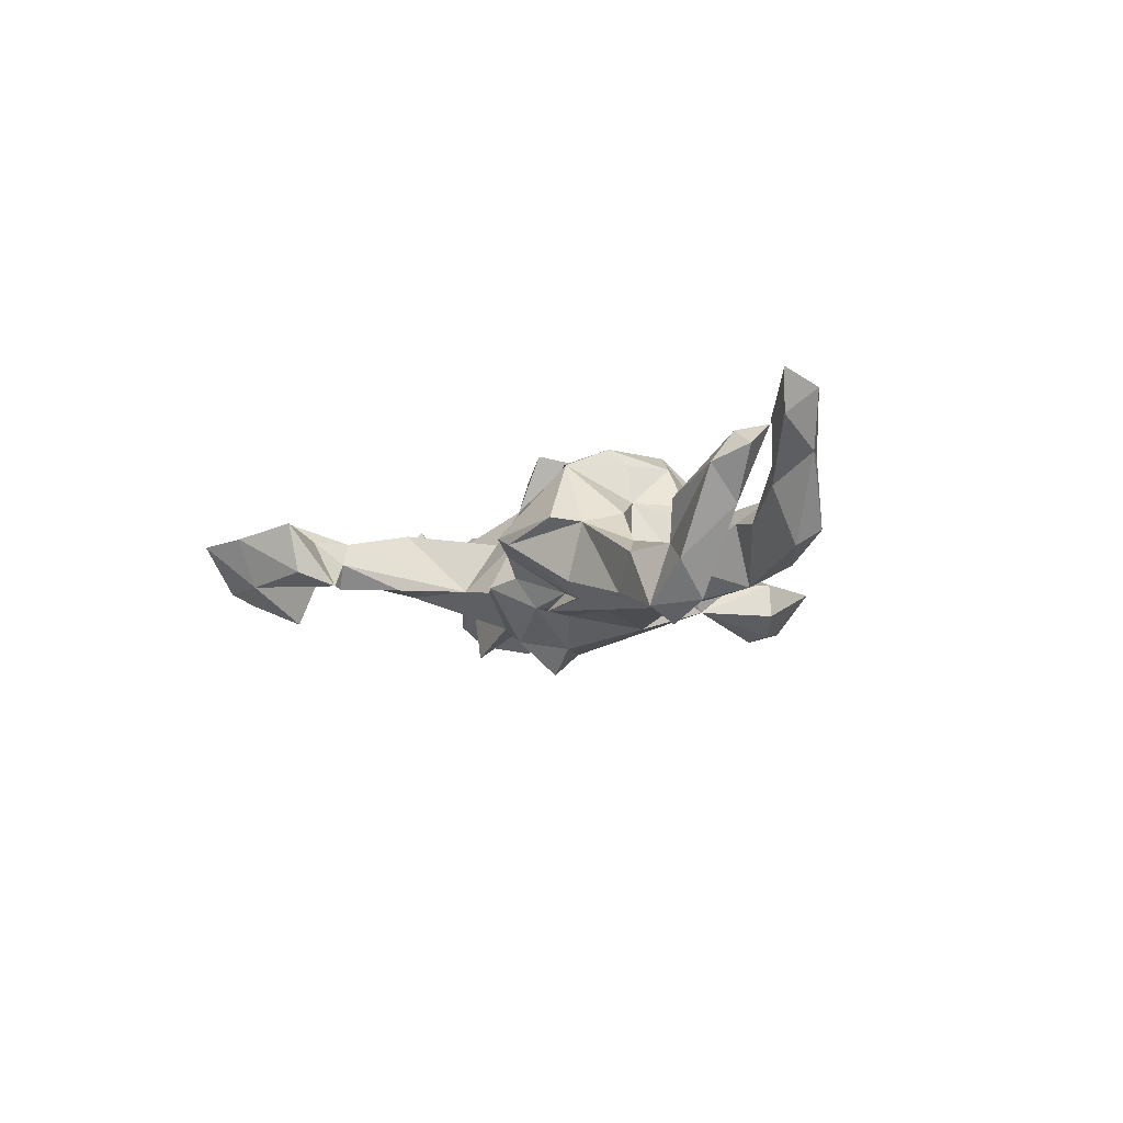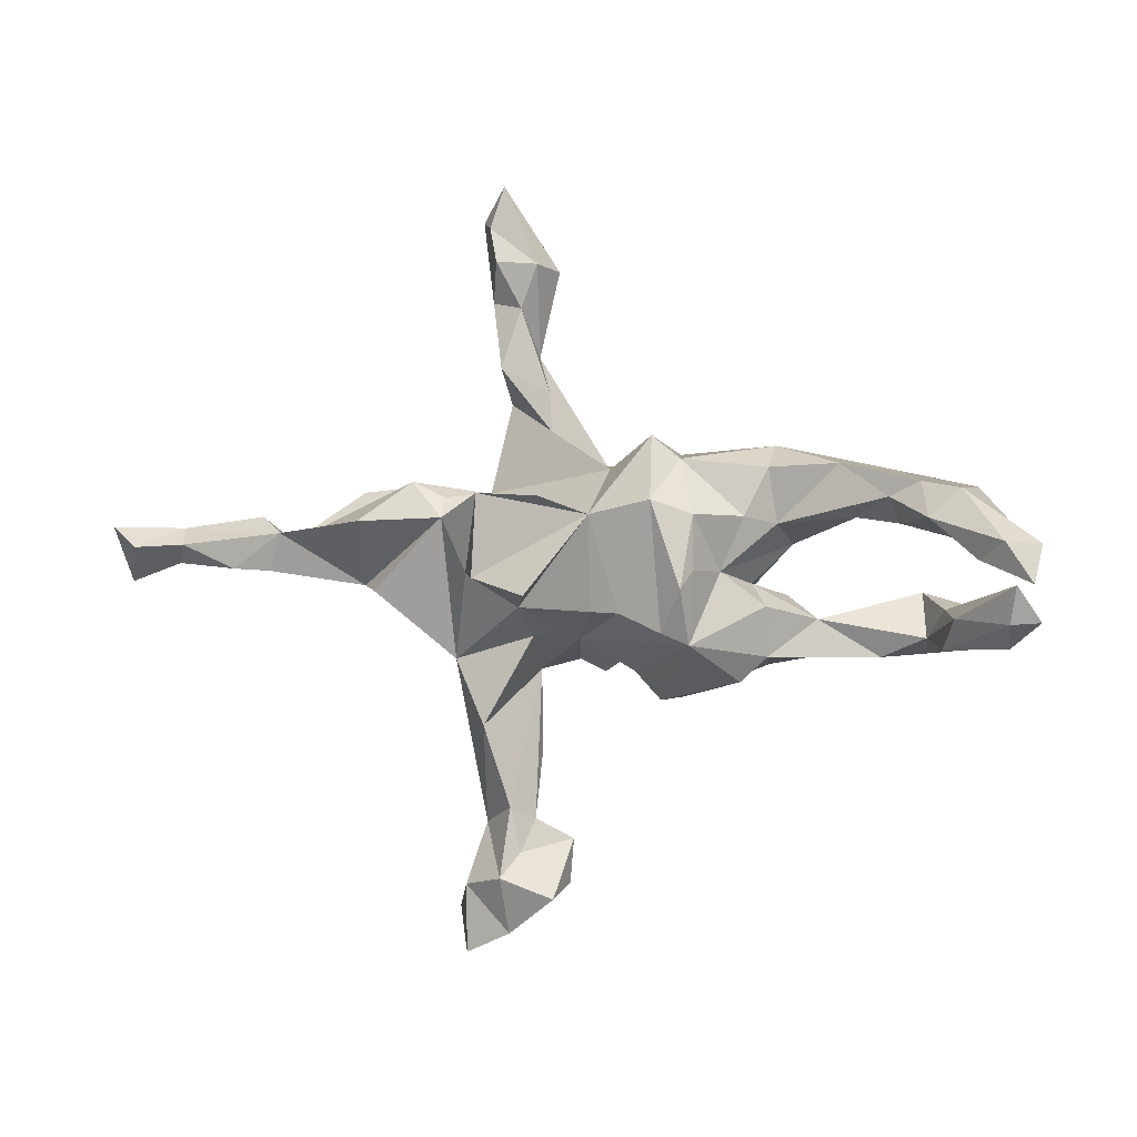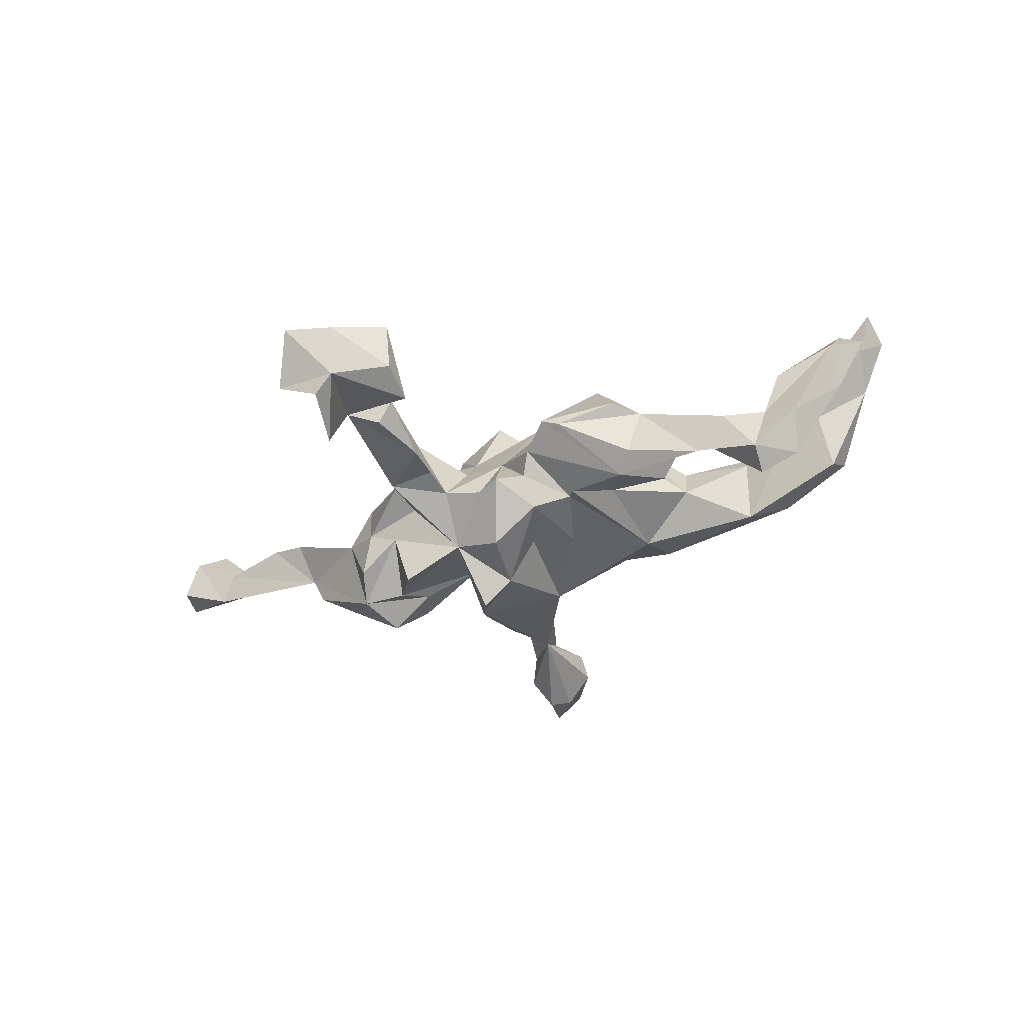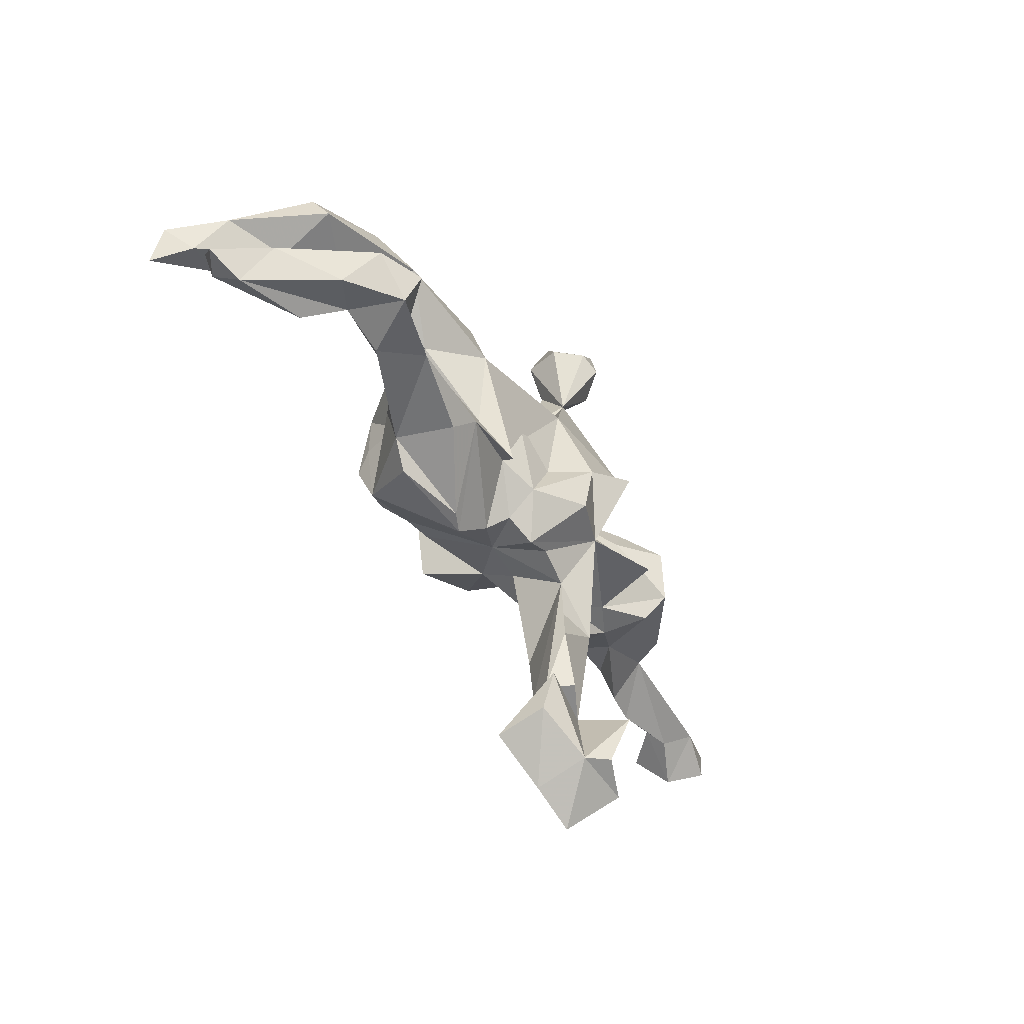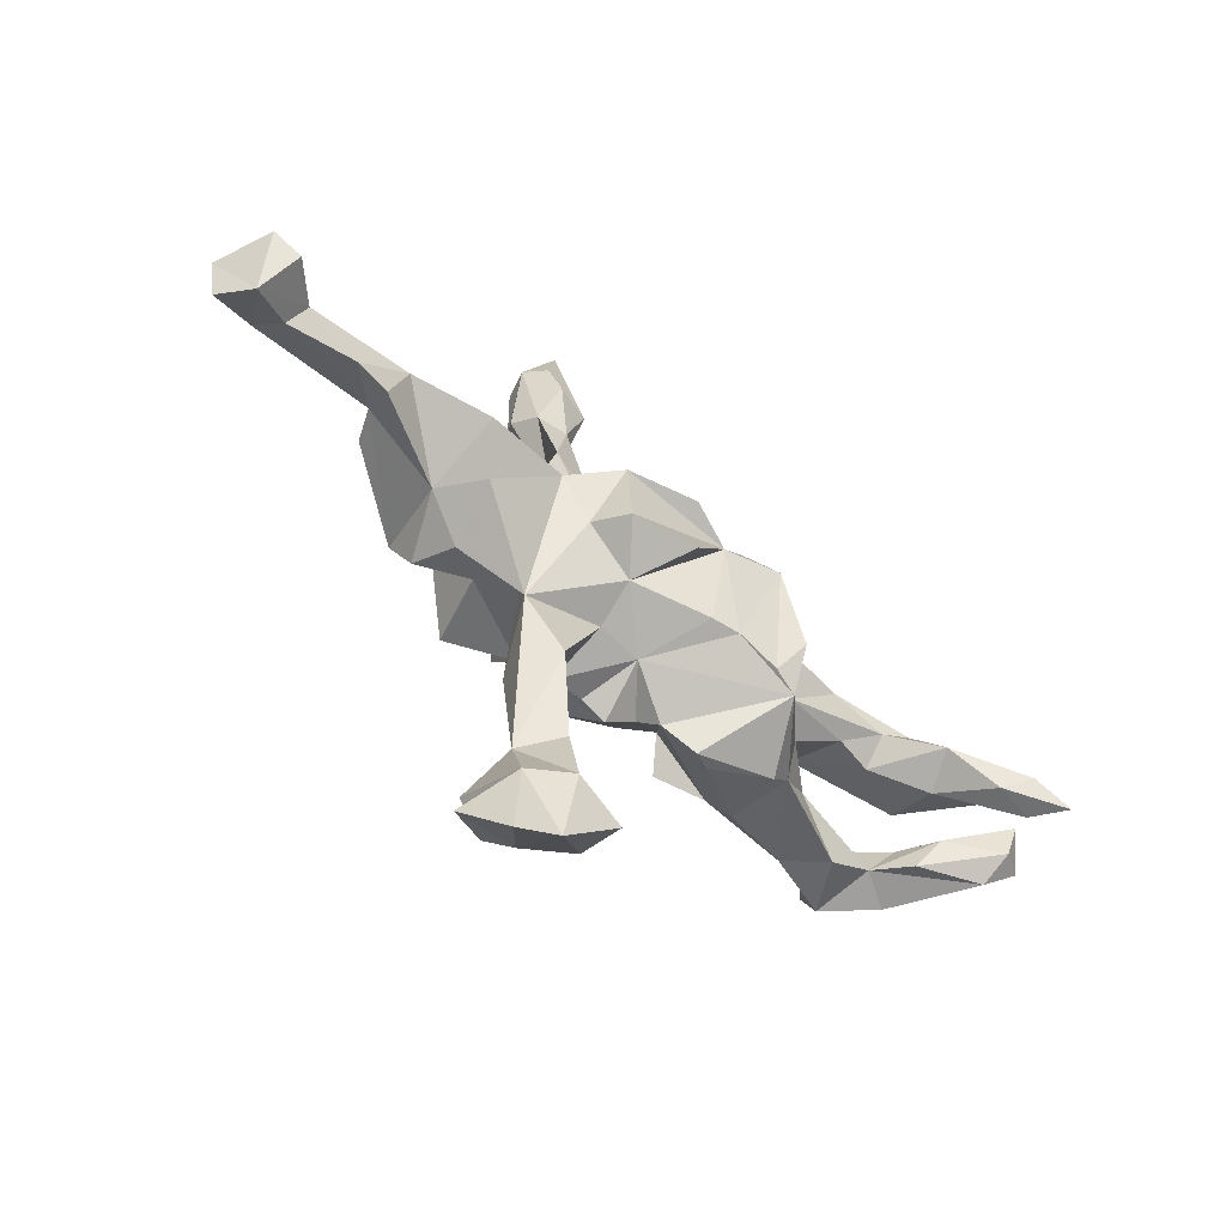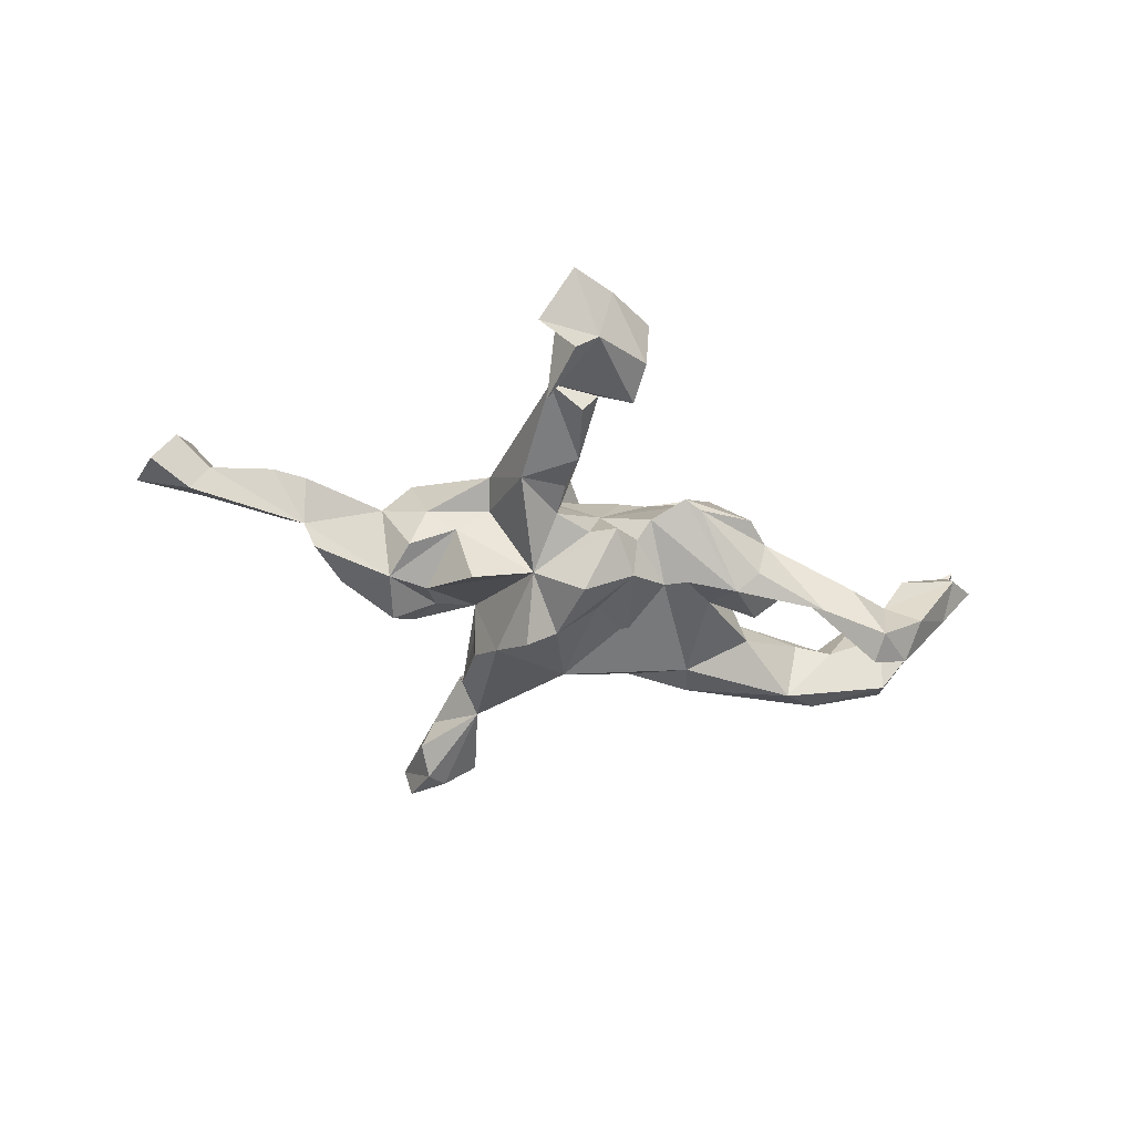
<metadata>
{"format":"obj","ext":"obj","renderer":"f3d","projection":"perspective","resolution":1024,"background":"white","views":[{"elev":-8.0,"azim":62.0,"up":"+Z"},{"elev":-0.5,"azim":19.6,"up":"+Y"},{"elev":-41.7,"azim":24.5,"up":"+Z"},{"elev":-50.5,"azim":122.2,"up":"+Y"},{"elev":-53.8,"azim":-41.5,"up":"+Y"},{"elev":-48.6,"azim":-16.6,"up":"+Z"}]}
</metadata>
<code>
v 0.7864 0.03732 0.1943
v 0.7484 -0.006095 0.1531
v 0.7297 0.06453 0.09884
v 0.7783 -0.02557 0.225
v 0.7696 -0.08674 0.09259
v 0.7231 -0.08989 0.1204
v 0.7132 -0.1296 0.06642
v 0.7066 -0.07412 0.002664
v 0.6452 0.1288 0.1068
v 0.7286 0.04142 0.1977
v 0.6808 0.01244 0.1601
v 0.7365 -0.02722 0.1348
v 0.5964 -0.1331 0.02301
v 0.6583 -0.06723 -0.01332
v 0.6266 0.04841 0.05448
v 0.5948 0.08107 0.1266
v 0.6489 0.1348 -0.01889
v 0.571 0.1425 0.06683
v 0.6238 -0.08134 0.06113
v 0.5569 -0.1145 -0.04661
v 0.6225 -0.1341 -0.08296
v 0.5933 -0.06739 -0.01585
v 0.5222 0.0753 0.003627
v 0.5361 -0.1428 -0.1536
v 0.6039 -0.0791 -0.147
v 0.6362 0.08851 -0.04791
v 0.5312 -0.09214 -0.1831
v 0.5112 0.1651 -0.06239
v 0.4775 -0.1472 -0.05415
v 0.5155 0.1181 0.05442
v 0.428 0.1755 0.0343
v 0.3207 0.07592 0.02946
v 0.5403 -0.03897 -0.09493
v 0.3788 -0.08329 -0.0167
v 0.4394 0.1214 -0.09583
v 0.3277 0.0432 -0.04896
v 0.4522 0.08556 0.0145
v 0.416 -0.1361 -0.1175
v 0.3022 -0.1462 0.02342
v 0.2757 0.08797 0.07251
v 0.2365 -0.004031 0.07817
v 0.2436 -0.1261 -0.1085
v 0.3052 -0.06166 0.04435
v 0.2021 -0.1258 0.1446
v 0.3112 -0.0431 -0.0751
v 0.2124 -0.002352 0.1535
v 0.3118 0.1698 0.05188
v 0.1987 -0.03323 0.1835
v 0.2113 0.09015 0.1528
v 0.2655 -0.02367 -0.01221
v 0.2408 0.1674 -0.09185
v 0.2175 0.09745 -0.1095
v 0.2066 -0.0691 -0.08969
v 0.2581 -0.1888 0.03471
v 0.1708 0.1845 0.09063
v 0.2773 -0.1615 -0.08316
v 0.1483 0.1135 0.1866
v 0.1562 -0.1059 0.1542
v 0.08245 -0.07354 0.1495
v 0.3058 0.2092 -0.02
v 0.1305 0.1982 -0.04677
v 0.1134 -0.08044 -0.08202
v 0.1456 -0.2163 -0.003825
v 0.129 0.2226 0.1172
v 0.03611 0.09063 0.1718
v 0.1121 -0.2216 0.01161
v 0.04424 0.169 0.07906
v 0.1414 -0.1337 -0.1225
v 0.05802 -0.1736 -0.01223
v 0.03037 -0.07109 0.1419
v 0.06614 0.1807 0.01224
v 0.08335 0.05764 -0.1004
v 0.04293 -0.1056 -0.1046
v -0.04397 0.1217 0.1973
v -0.01606 0.1633 -0.1261
v 0.03784 -0.1467 -0.04918
v -0.01761 0.1804 -0.06207
v -0.09141 0.241 -0.00572
v -0.07198 -0.5653 0.0418
v -0.1616 -0.6305 0.01818
v -0.07054 0.02506 -0.1669
v -0.01239 -0.1762 -0.06415
v -0.000374 -0.01102 -0.1101
v -0.06361 -0.04425 0.2131
v -0.0727 -0.545 -0.04894
v -0.1692 -0.01418 0.1784
v -0.02621 -0.1171 0.02923
v -0.1289 -0.1732 -0.05813
v -0.07386 -0.4705 -0.07066
v -0.1119 -0.06399 0.1061
v -0.096 0.3075 -0.007842
v -0.1273 -0.4328 -0.02173
v -0.1306 -0.2337 -0.04677
v -0.2211 -0.4417 -0.03109
v -0.2073 0.1346 -0.01386
v -0.11 -0.1136 0.03608
v -0.1579 -0.411 0.02283
v -0.1667 0.1291 0.1638
v -0.1651 -0.5312 0.05549
v -0.1393 -0.4887 0.02028
v -0.05978 -0.1548 -0.06668
v -0.1286 -0.3138 -0.06365
v -0.2042 -0.004533 0.1167
v -0.1178 0.5332 -0.0025
v -0.2435 -0.6672 0.01019
v -0.05058 -0.09242 -0.1607
v -0.1753 -0.5918 -0.06942
v -0.2534 0.08997 0.1065
v -0.1365 0.3759 -0.0687
v -0.156 -0.4265 -0.06522
v -0.2149 -0.5798 -0.09976
v -0.1954 -0.2684 0.05397
v -0.2605 0.1258 0.07256
v -0.1005 0.5261 -0.0715
v -0.2412 -0.5472 0.01956
v -0.1464 -0.07538 -0.1247
v -0.1503 0.4579 -0.0104
v -0.1887 0.2936 -0.06964
v -0.1819 0.3528 0.003681
v -0.1818 0.6726 -0.01046
v -0.1577 0.5521 -0.1097
v -0.1692 0.1008 -0.1669
v -0.257 -0.1541 0.02765
v -0.196 0.1785 -0.06291
v -0.2372 -0.4774 -0.1281
v -0.1866 0.5381 0.01686
v -0.2186 -0.2437 -0.06392
v -0.242 -0.0982 -0.004015
v -0.1949 0.1736 -0.1155
v -0.1288 0.02703 -0.2147
v -0.2061 0.4698 -0.02246
v -0.2877 -0.597 -0.07081
v -0.2236 0.4921 -0.07514
v -0.2047 0.5995 -0.000429
v -0.2313 0.6141 -0.04095
v -0.196 0.5312 -0.1186
v -0.2133 0.6156 -0.0967
v -0.2971 0.08413 -0.09029
v -0.3197 0.1534 0.07445
v -0.2638 -0.07427 -0.1738
v -0.3278 0.1473 -0.08032
v -0.3596 -0.07493 -0.01875
v -0.2999 -0.07383 -0.04906
v -0.4062 0.085 0.1194
v -0.328 0.02259 -0.1225
v -0.3852 -0.03574 0.09184
v -0.3627 0.1482 -0.02483
v -0.3837 -0.05671 -0.0988
v -0.3756 0.09333 -0.147
v -0.4054 0.00317 -0.134
v -0.4363 -0.02604 0.01412
v -0.4554 0.1402 -0.02872
v -0.5733 0.05308 0.02074
v -0.4807 0.1041 -0.06369
v -0.5874 -0.000443 0.09084
v -0.5599 0.0656 0.1053
v -0.547 0.05448 -0.03727
v -0.6088 0.09577 0.07075
v -0.6527 0.003499 0.1004
v -0.7517 0.0465 0.1051
v -0.7678 0.07708 0.06366
v -0.7717 0.01409 0.07604
v -0.8466 -0.01823 0.1119
v -0.8144 0.04128 0.168
v -0.8007 0.03461 0.02819
v -0.8617 0.0776 0.1566
v -0.9007 0.06925 0.05603
v -0.8846 0.001096 0.04991
f 43 44 39
f 54 39 44
f 112 88 96
f 87 96 88
f 97 88 112
f 94 97 112
f 92 88 97
f 135 126 134
f 104 134 126
f 120 135 134
f 131 126 135
f 67 65 64
f 57 64 65
f 71 67 64
f 95 65 67
f 78 95 67
f 74 65 95
f 142 143 128
f 116 128 143
f 123 142 128
f 148 143 142
f 123 112 96
f 90 123 96
f 123 94 112
f 127 94 123
f 94 99 97
f 100 97 99
f 115 99 94
f 125 115 94
f 79 100 99
f 80 99 115
f 105 80 115
f 107 80 105
f 132 105 115
f 120 134 104
f 114 120 104
f 137 135 120
f 117 104 126
f 55 64 57
f 49 55 57
f 40 55 49
f 48 49 57
f 65 59 57
f 58 57 59
f 70 59 65
f 98 74 95
f 98 65 74
f 20 21 7
f 8 7 21
f 13 20 7
f 24 21 20
f 42 34 38
f 24 38 34
f 56 42 38
f 45 34 42
f 50 34 45
f 53 45 42
f 27 24 34
f 27 34 33
f 20 33 34
f 29 20 34
f 22 33 20
f 14 33 22
f 19 22 20
f 12 14 22
f 25 33 14
f 19 20 13
f 12 8 14
f 25 14 8
f 5 7 8
f 12 5 8
f 6 7 5
f 27 33 25
f 35 26 23
f 15 23 26
f 37 35 23
f 28 26 35
f 51 28 35
f 52 35 36
f 37 36 35
f 17 26 28
f 9 17 28
f 3 26 17
f 29 38 24
f 25 24 27
f 21 24 25
f 8 21 25
f 3 17 9
f 1 3 9
f 75 78 77
f 67 77 78
f 109 78 75
f 122 109 75
f 91 78 109
f 106 73 82
f 76 82 73
f 116 106 82
f 81 73 106
f 62 68 42
f 53 42 68
f 69 62 42
f 52 68 62
f 56 38 39
f 29 39 38
f 63 56 39
f 39 29 34
f 43 39 34
f 6 13 7
f 19 13 6
f 130 81 116
f 106 116 81
f 122 81 130
f 83 73 81
f 72 73 83
f 52 53 68
f 36 53 52
f 36 50 53
f 45 53 50
f 41 50 36
f 127 123 128
f 146 142 123
f 108 103 98
f 86 98 103
f 95 108 98
f 123 103 108
f 146 123 108
f 108 151 146
f 142 146 151
f 84 90 65
f 70 65 90
f 90 103 123
f 148 142 151
f 86 65 98
f 108 113 139
f 95 139 113
f 144 108 139
f 153 144 139
f 151 108 144
f 147 153 139
f 156 144 153
f 84 65 86
f 151 144 156
f 158 156 153
f 161 158 153
f 161 156 158
f 90 84 86
f 155 151 156
f 43 34 50
f 24 20 29
f 12 22 19
f 12 19 6
f 116 122 130
f 75 81 122
f 75 52 62
f 6 5 12
f 61 52 75
f 72 75 62
f 51 35 52
f 87 90 96
f 70 90 87
f 59 70 87
f 44 59 87
f 44 58 59
f 48 58 44
f 57 58 48
f 46 48 44
f 153 150 151
f 148 151 150
f 155 153 151
f 157 150 153
f 46 44 41
f 43 41 44
f 49 46 41
f 49 48 46
f 154 150 157
f 149 150 154
f 153 154 157
f 40 49 41
f 152 147 141
f 139 141 147
f 149 152 141
f 153 147 152
f 141 139 95
f 138 141 95
f 108 95 113
f 129 95 124
f 118 124 95
f 69 44 87
f 154 152 149
f 153 152 154
f 149 141 138
f 73 72 62
f 83 75 72
f 76 73 62
f 95 129 122
f 109 122 129
f 116 95 122
f 145 95 116
f 4 2 1
f 3 1 2
f 10 4 1
f 11 2 4
f 15 3 2
f 15 2 11
f 41 36 32
f 37 32 36
f 40 41 32
f 43 50 41
f 81 75 83
f 138 95 145
f 140 145 116
f 143 145 140
f 63 39 54
f 69 76 62
f 90 86 103
f 125 107 111
f 132 111 107
f 85 80 107
f 79 80 85
f 89 85 107
f 115 125 111
f 132 115 111
f 94 107 125
f 89 107 94
f 110 92 94
f 89 94 92
f 102 92 110
f 100 89 92
f 79 85 89
f 102 110 94
f 88 92 102
f 87 88 101
f 116 101 88
f 66 69 42
f 63 66 42
f 44 69 66
f 54 66 63
f 42 56 63
f 140 116 143
f 127 116 88
f 82 101 116
f 87 101 82
f 87 82 76
f 87 76 69
f 30 32 37
f 31 28 60
f 51 60 28
f 16 9 18
f 28 18 9
f 10 9 16
f 30 16 18
f 31 30 18
f 23 16 30
f 28 31 18
f 32 30 31
f 47 32 31
f 40 32 47
f 60 47 31
f 55 47 60
f 61 60 51
f 52 61 51
f 55 60 61
f 71 61 75
f 118 109 129
f 10 1 9
f 16 15 11
f 10 16 11
f 23 15 16
f 37 23 30
f 3 15 26
f 71 75 77
f 67 71 77
f 64 61 71
f 55 61 64
f 47 55 40
f 124 118 129
f 119 109 118
f 117 91 109
f 119 78 91
f 136 109 133
f 131 133 109
f 121 109 136
f 135 136 133
f 114 109 121
f 137 121 136
f 120 114 121
f 104 109 114
f 120 121 137
f 135 137 136
f 105 132 107
f 4 10 11
f 127 128 116
f 159 155 156
f 159 153 155
f 162 153 159
f 165 161 153
f 165 153 162
f 163 165 162
f 167 161 165
f 160 159 156
f 160 156 161
f 164 160 161
f 162 159 160
f 163 162 160
f 164 163 160
f 168 165 163
f 168 167 165
f 166 161 167
f 163 167 168
f 164 161 166
f 163 166 167
f 166 163 164
f 143 148 150
f 145 143 150
f 138 145 150
f 138 150 149
f 118 95 78
f 119 118 78
f 117 119 91
f 131 109 119
f 131 119 117
f 104 117 109
f 135 133 131
f 126 131 117
f 127 102 94
f 99 80 79
f 66 54 44
f 127 88 93
f 102 93 88
f 102 127 93
f 100 92 97
f 100 79 89

</code>
